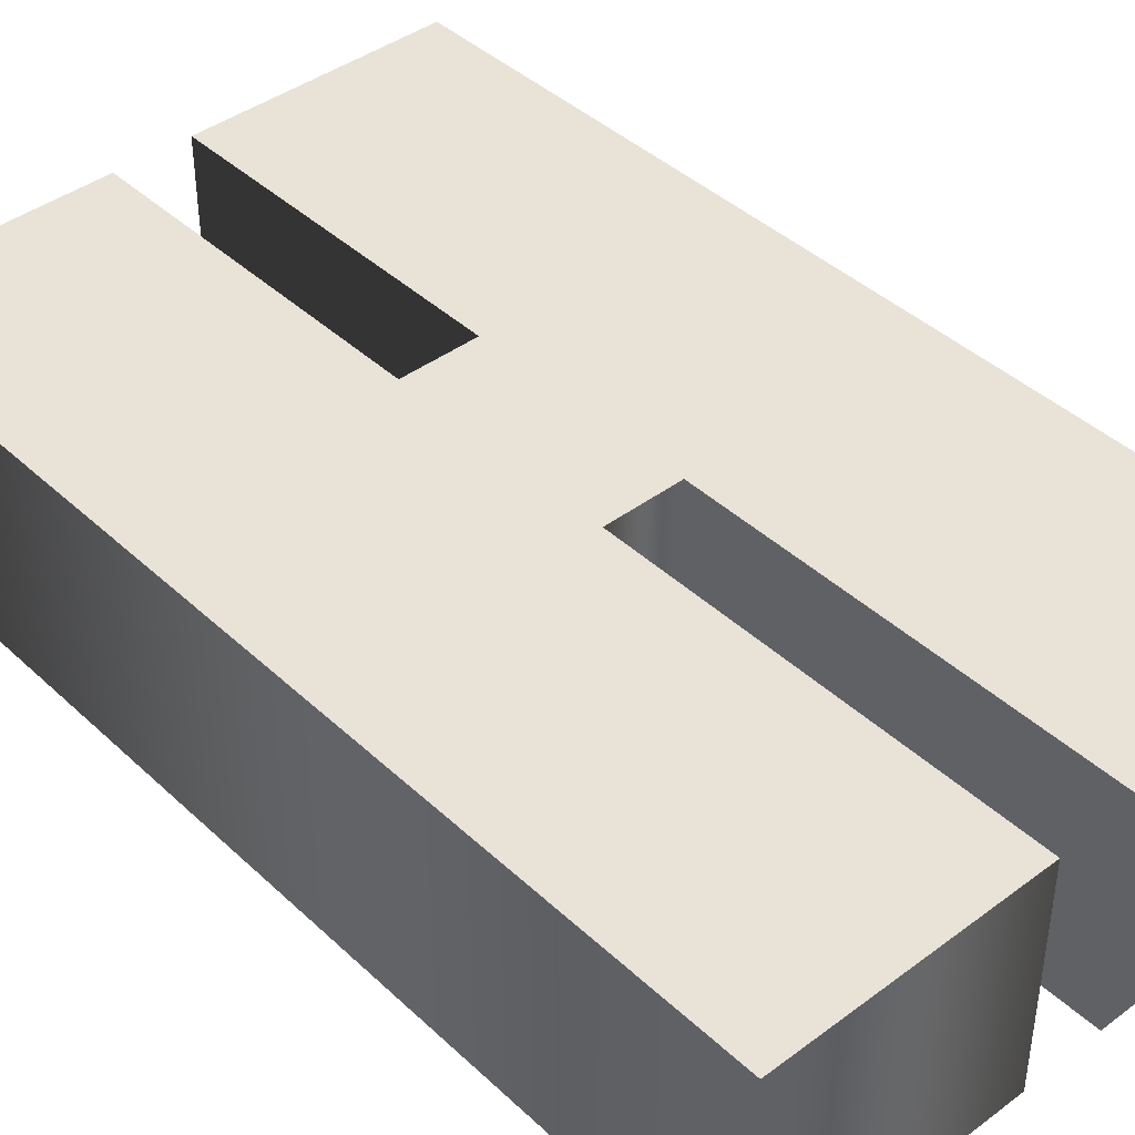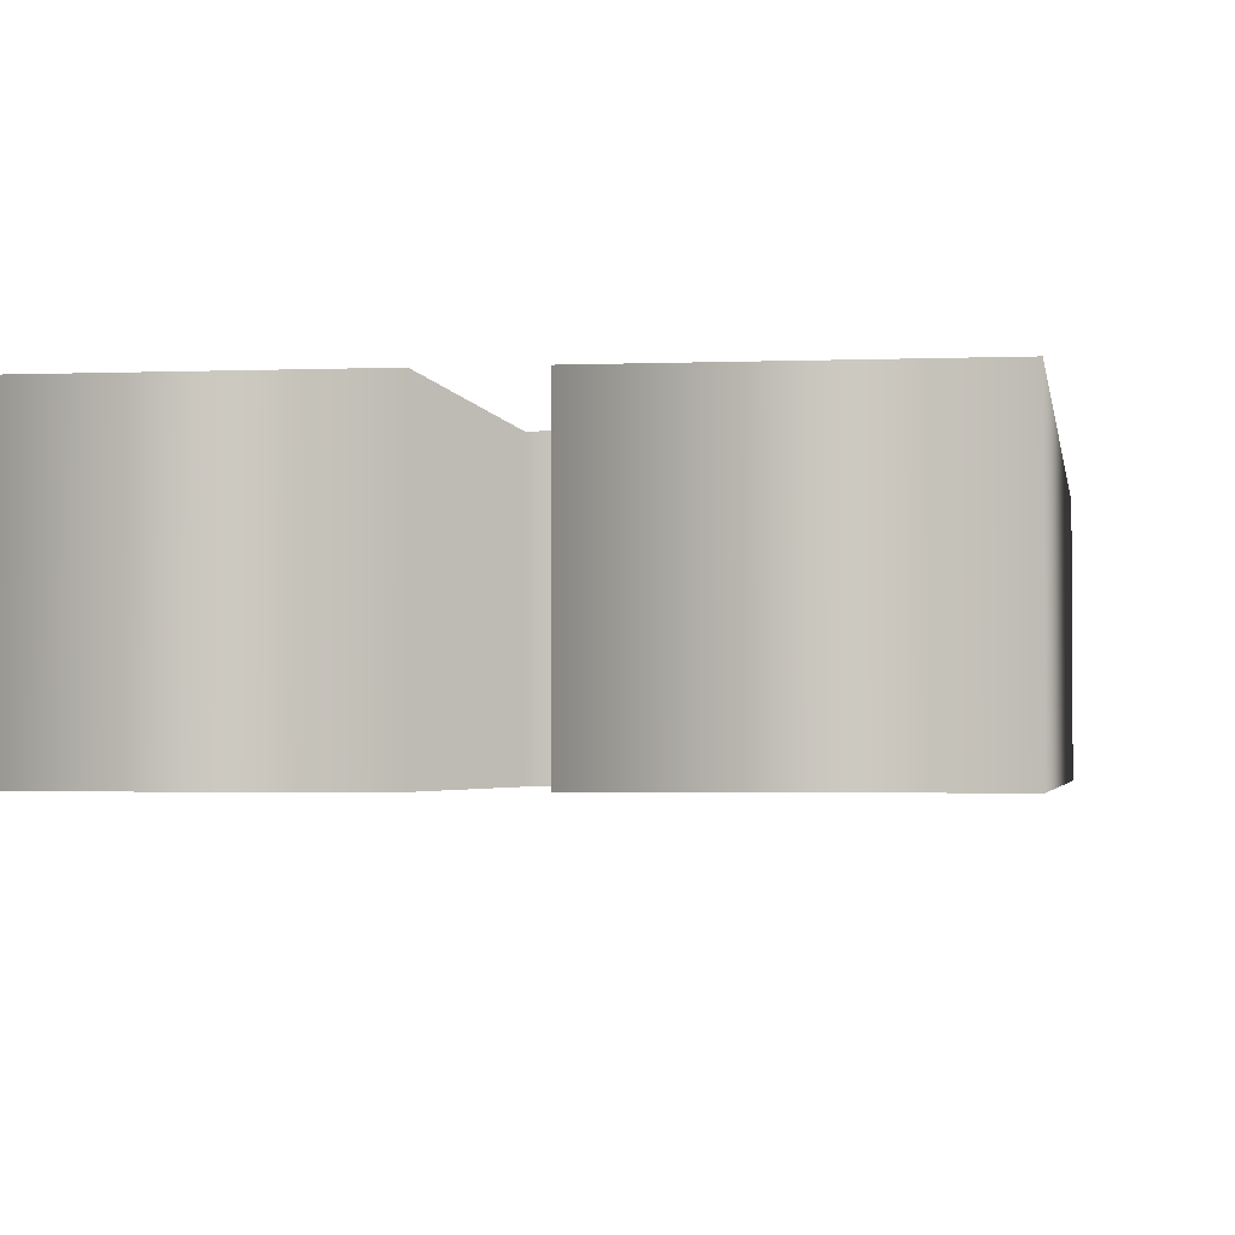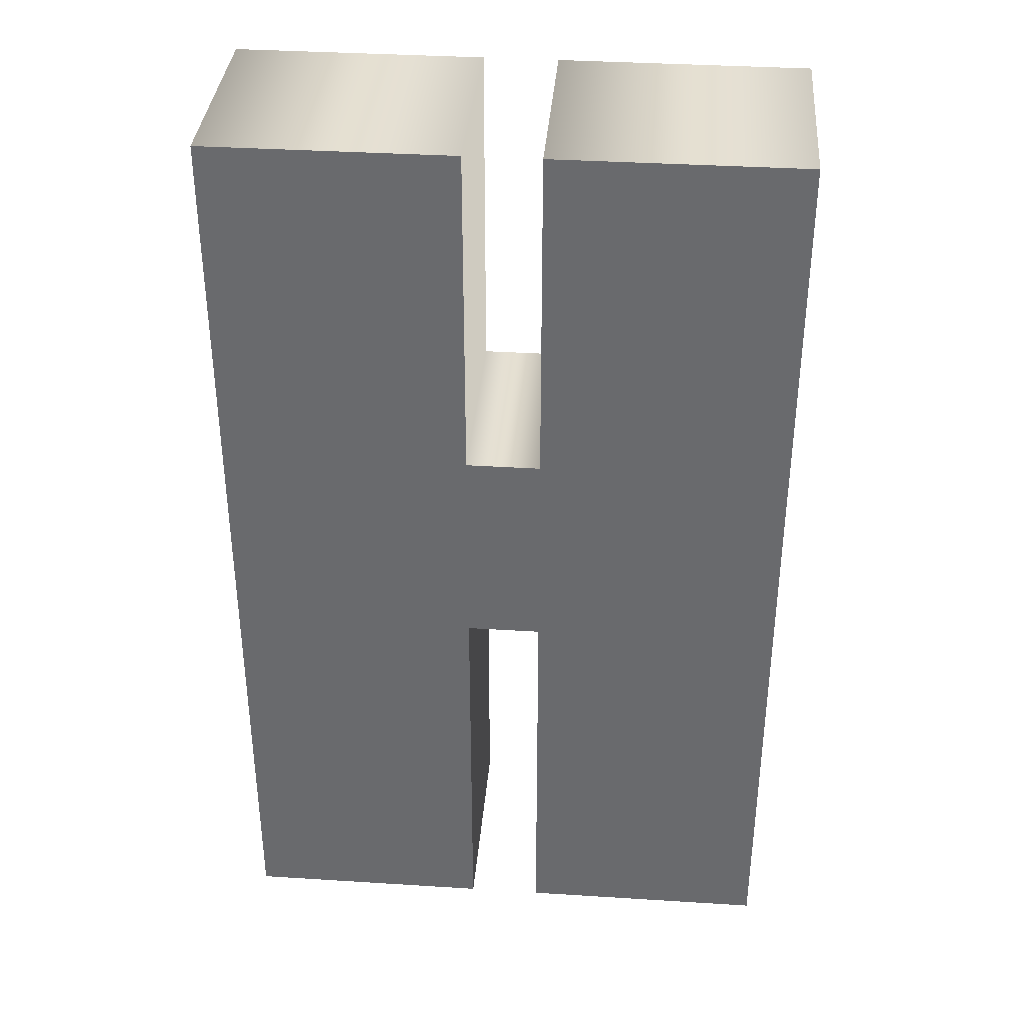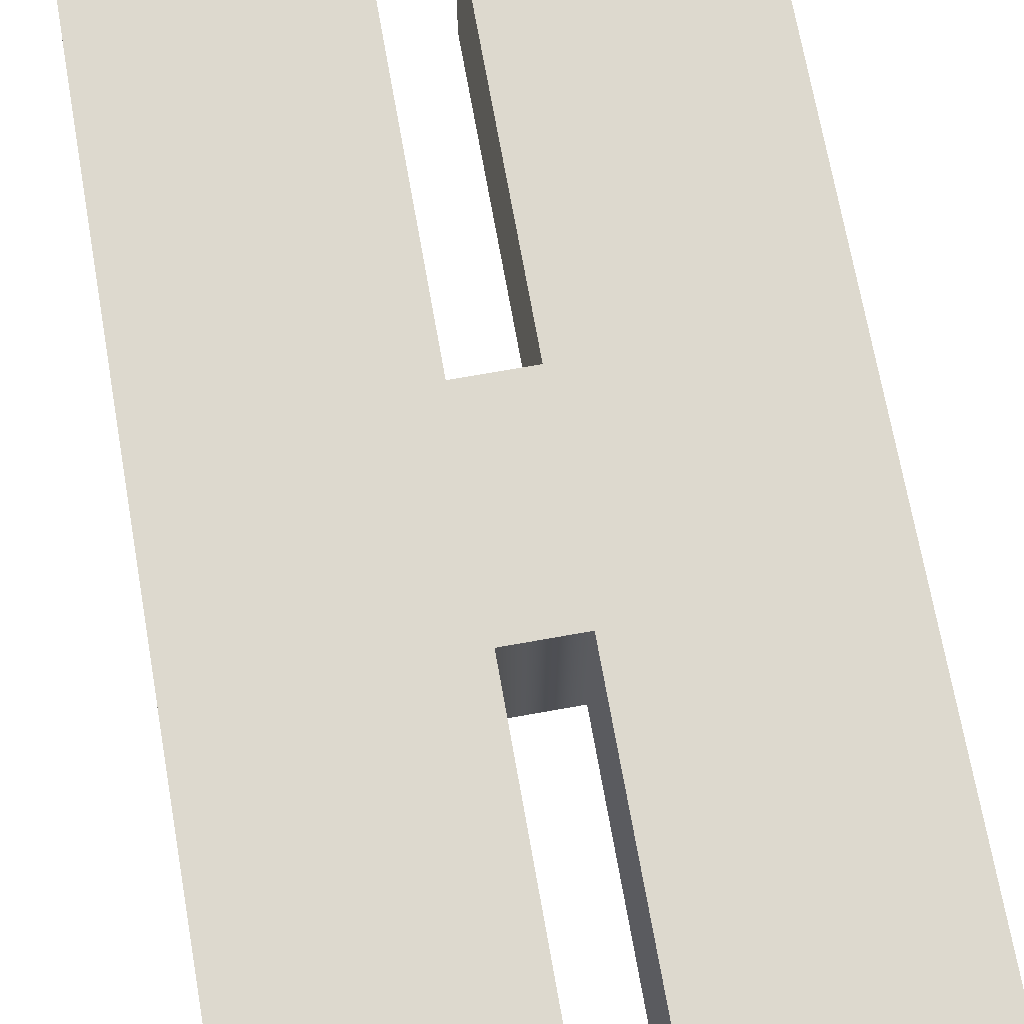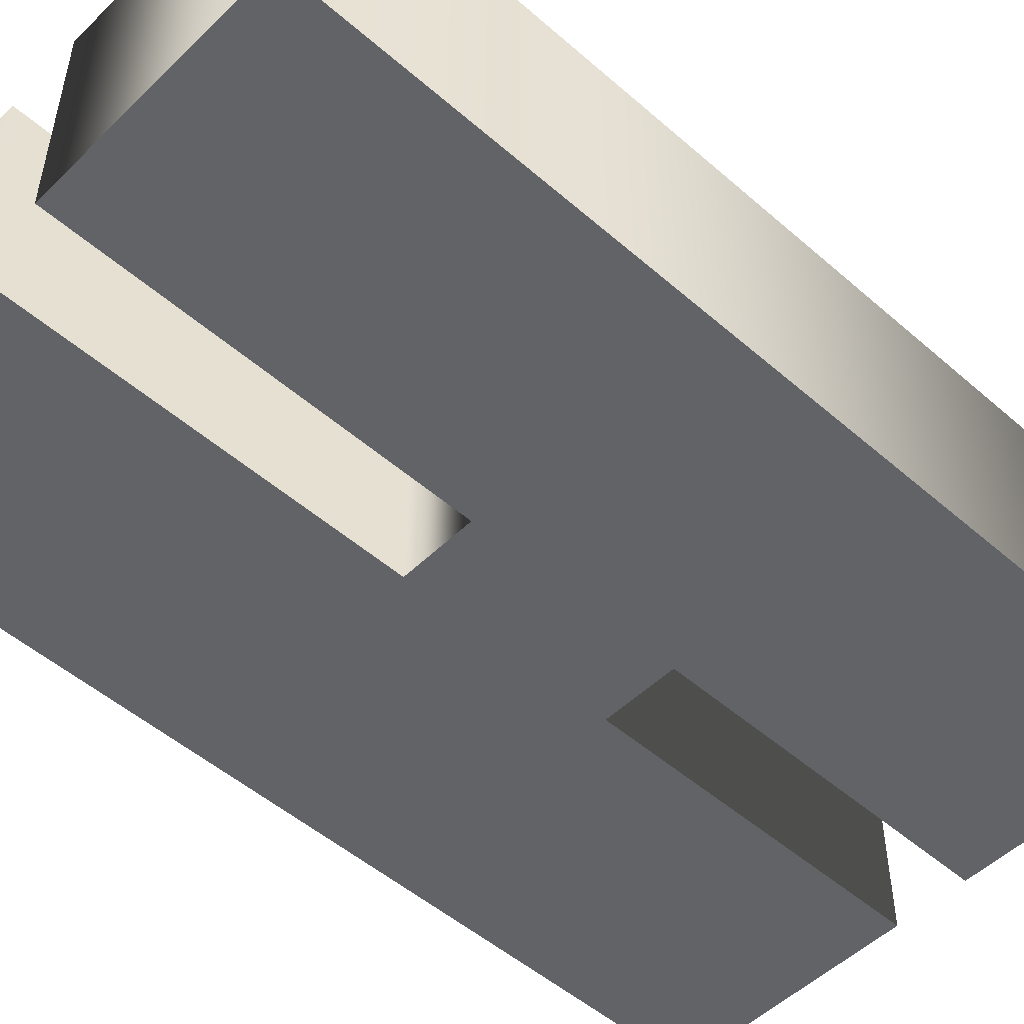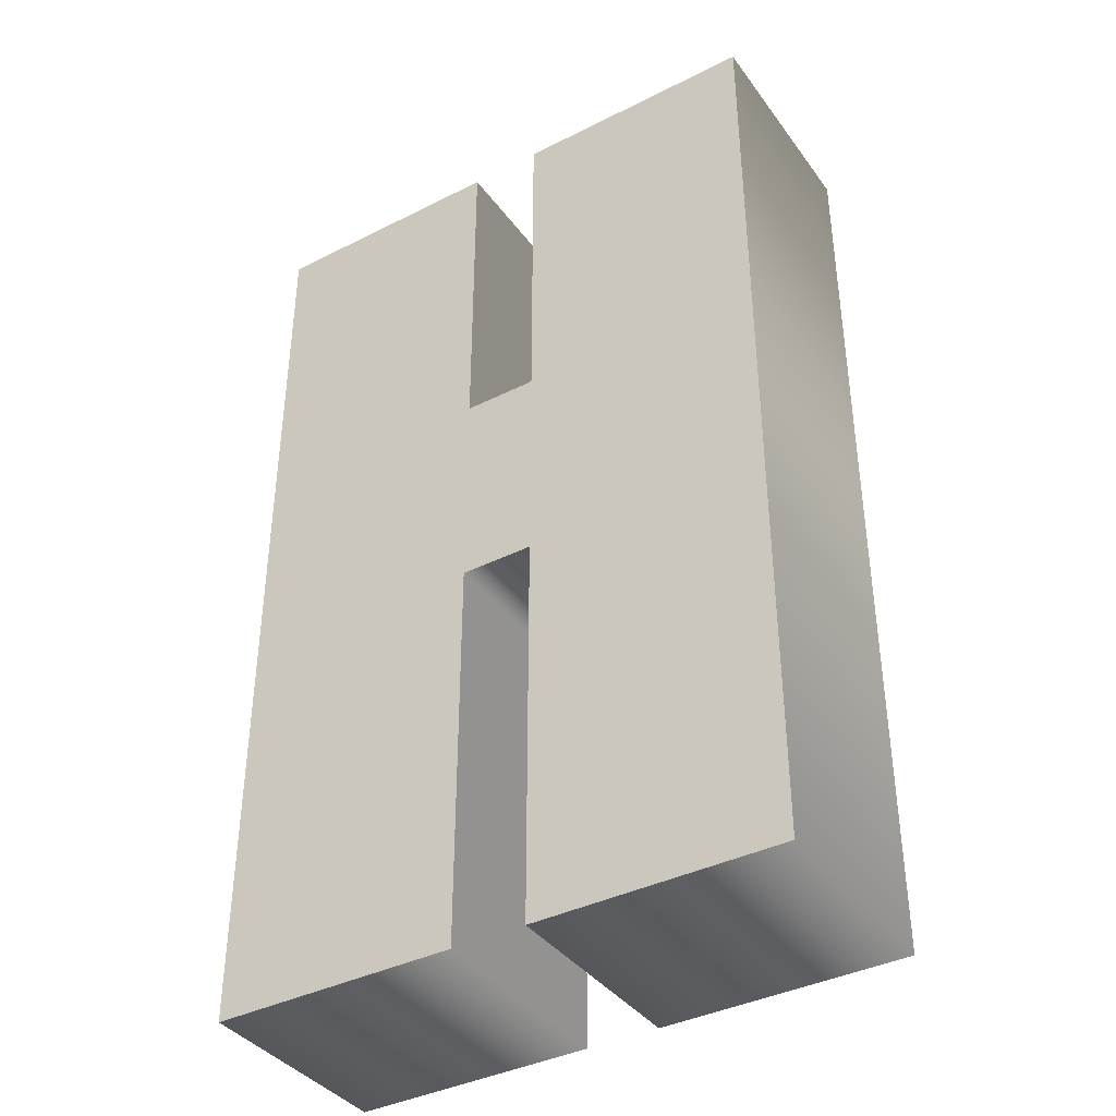
<metadata>
{"format":"obj","ext":"obj","renderer":"f3d","projection":"perspective","resolution":1024,"background":"white","views":[{"elev":41.7,"azim":-41.9,"up":"+Z"},{"elev":-2.4,"azim":-171.5,"up":"+Z"},{"elev":36.4,"azim":-175.3,"up":"+Y"},{"elev":71.7,"azim":169.9,"up":"+Z"},{"elev":-50.9,"azim":46.5,"up":"+Z"},{"elev":-38.9,"azim":-147.7,"up":"+Y"}]}
</metadata>
<code>
o Text.025
v 0.1577 -0.2638 -0.06
v 0.02053 0.2638 -0.06
v 0.1577 0.2638 -0.06
v 0.1577 -0.2638 -0.06
v 0.02053 0.0751 -0.06
v 0.02053 0.2638 -0.06
v -0.02053 0.0751 -0.06
v -0.1577 0.2638 -0.06
v -0.02053 0.2638 -0.06
v -0.02053 0.0751 -0.06
v -0.1577 -0.2638 -0.06
v -0.1577 0.2638 -0.06
v 0.1577 -0.2638 -0.06
v -0.02053 0.0751 -0.06
v 0.02053 0.0751 -0.06
v 0.1577 -0.2638 -0.06
v 0.02053 -0.0422 -0.06
v -0.02053 0.0751 -0.06
v 0.02053 -0.0422 -0.06
v -0.02053 -0.0422 -0.06
v -0.02053 0.0751 -0.06
v -0.02053 -0.0422 -0.06
v -0.1577 -0.2638 -0.06
v -0.02053 0.0751 -0.06
v 0.1577 -0.2638 -0.06
v 0.02053 -0.2638 -0.06
v 0.02053 -0.0422 -0.06
v -0.02053 -0.2638 -0.06
v -0.1577 -0.2638 -0.06
v -0.02053 -0.0422 -0.06
v 0.1577 -0.2638 0.06
v 0.1577 0.2638 0.06
v 0.02053 0.2638 0.06
v 0.1577 -0.2638 0.06
v 0.02053 0.2638 0.06
v 0.02053 0.0751 0.06
v -0.02053 0.0751 0.06
v -0.02053 0.2638 0.06
v -0.1577 0.2638 0.06
v -0.02053 0.0751 0.06
v -0.1577 0.2638 0.06
v -0.1577 -0.2638 0.06
v 0.1577 -0.2638 0.06
v 0.02053 0.0751 0.06
v -0.02053 0.0751 0.06
v 0.1577 -0.2638 0.06
v -0.02053 0.0751 0.06
v 0.02053 -0.0422 0.06
v 0.02053 -0.0422 0.06
v -0.02053 0.0751 0.06
v -0.02053 -0.0422 0.06
v -0.02053 -0.0422 0.06
v -0.02053 0.0751 0.06
v -0.1577 -0.2638 0.06
v 0.1577 -0.2638 0.06
v 0.02053 -0.0422 0.06
v 0.02053 -0.2638 0.06
v -0.02053 -0.2638 0.06
v -0.02053 -0.0422 0.06
v -0.1577 -0.2638 0.06
v -0.02053 0.2638 -0.06
v -0.1577 0.2638 -0.06
v -0.1577 0.2638 0.06
v -0.02053 0.2638 -0.06
v -0.1577 0.2638 0.06
v -0.02053 0.2638 0.06
v -0.1577 0.2638 -0.06
v -0.1577 -0.2638 -0.06
v -0.1577 -0.2638 0.06
v -0.1577 0.2638 -0.06
v -0.1577 -0.2638 0.06
v -0.1577 0.2638 0.06
v -0.1577 -0.2638 -0.06
v -0.02053 -0.2638 -0.06
v -0.02053 -0.2638 0.06
v -0.1577 -0.2638 -0.06
v -0.02053 -0.2638 0.06
v -0.1577 -0.2638 0.06
v -0.02053 -0.2638 -0.06
v -0.02053 -0.0422 -0.06
v -0.02053 -0.0422 0.06
v -0.02053 -0.2638 -0.06
v -0.02053 -0.0422 0.06
v -0.02053 -0.2638 0.06
v -0.02053 -0.0422 -0.06
v 0.02053 -0.0422 -0.06
v 0.02053 -0.0422 0.06
v -0.02053 -0.0422 -0.06
v 0.02053 -0.0422 0.06
v -0.02053 -0.0422 0.06
v 0.02053 -0.0422 -0.06
v 0.02053 -0.2638 -0.06
v 0.02053 -0.2638 0.06
v 0.02053 -0.0422 -0.06
v 0.02053 -0.2638 0.06
v 0.02053 -0.0422 0.06
v 0.02053 -0.2638 -0.06
v 0.1577 -0.2638 -0.06
v 0.1577 -0.2638 0.06
v 0.02053 -0.2638 -0.06
v 0.1577 -0.2638 0.06
v 0.02053 -0.2638 0.06
v 0.1577 -0.2638 -0.06
v 0.1577 0.2638 -0.06
v 0.1577 0.2638 0.06
v 0.1577 -0.2638 -0.06
v 0.1577 0.2638 0.06
v 0.1577 -0.2638 0.06
v 0.1577 0.2638 -0.06
v 0.02053 0.2638 -0.06
v 0.02053 0.2638 0.06
v 0.1577 0.2638 -0.06
v 0.02053 0.2638 0.06
v 0.1577 0.2638 0.06
v 0.02053 0.2638 -0.06
v 0.02053 0.0751 -0.06
v 0.02053 0.0751 0.06
v 0.02053 0.2638 -0.06
v 0.02053 0.0751 0.06
v 0.02053 0.2638 0.06
v 0.02053 0.0751 -0.06
v -0.02053 0.0751 -0.06
v -0.02053 0.0751 0.06
v 0.02053 0.0751 -0.06
v -0.02053 0.0751 0.06
v 0.02053 0.0751 0.06
v -0.02053 0.0751 -0.06
v -0.02053 0.2638 -0.06
v -0.02053 0.2638 0.06
v -0.02053 0.0751 -0.06
v -0.02053 0.2638 0.06
v -0.02053 0.0751 0.06
f 1 2 3
f 4 5 6
f 7 8 9
f 10 11 12
f 13 14 15
f 16 17 18
f 19 20 21
f 22 23 24
f 25 26 27
f 28 29 30
f 31 32 33
f 34 35 36
f 37 38 39
f 40 41 42
f 43 44 45
f 46 47 48
f 49 50 51
f 52 53 54
f 55 56 57
f 58 59 60
f 61 62 63
f 64 65 66
f 67 68 69
f 70 71 72
f 73 74 75
f 76 77 78
f 79 80 81
f 82 83 84
f 85 86 87
f 88 89 90
f 91 92 93
f 94 95 96
f 97 98 99
f 100 101 102
f 103 104 105
f 106 107 108
f 109 110 111
f 112 113 114
f 115 116 117
f 118 119 120
f 121 122 123
f 124 125 126
f 127 128 129
f 130 131 132

</code>
